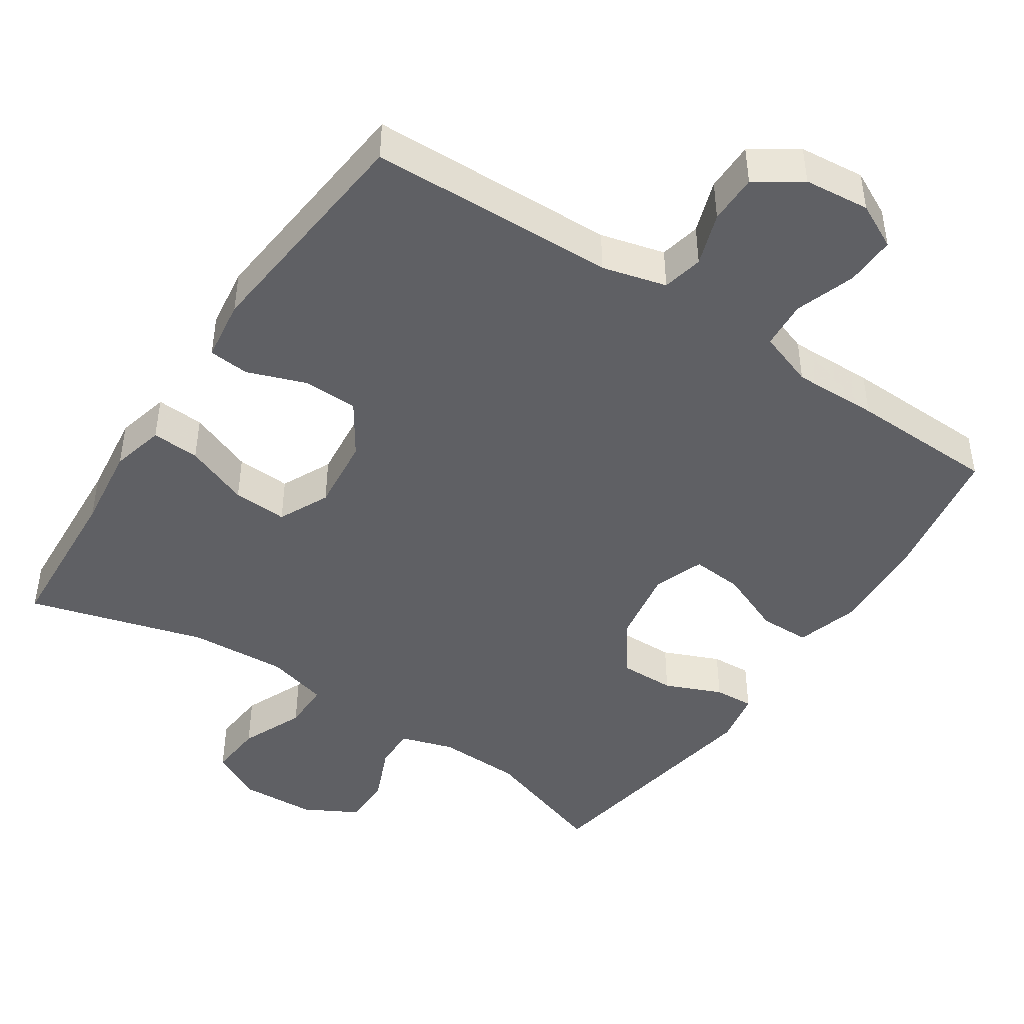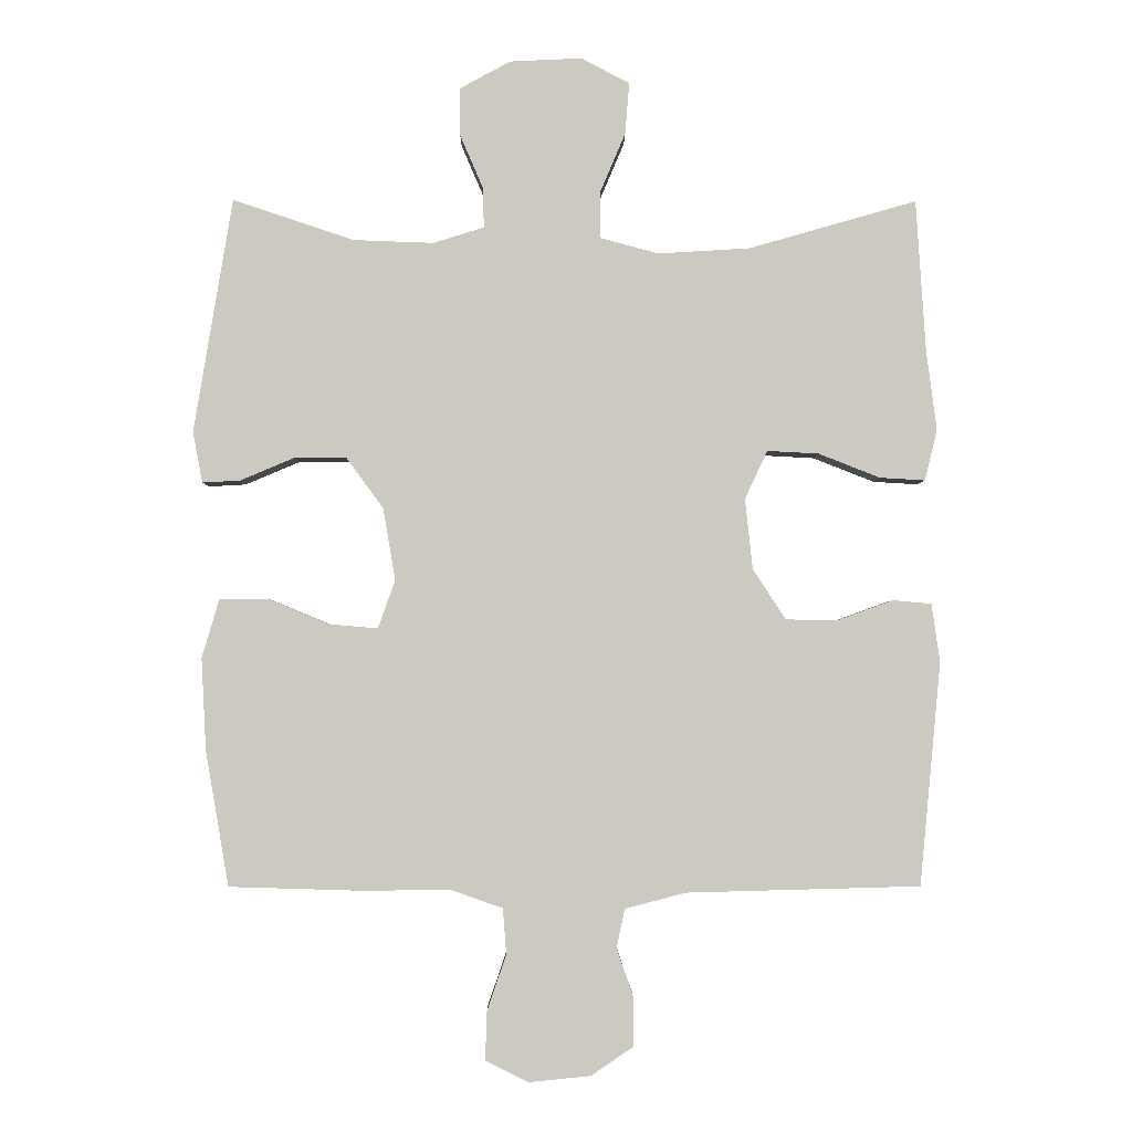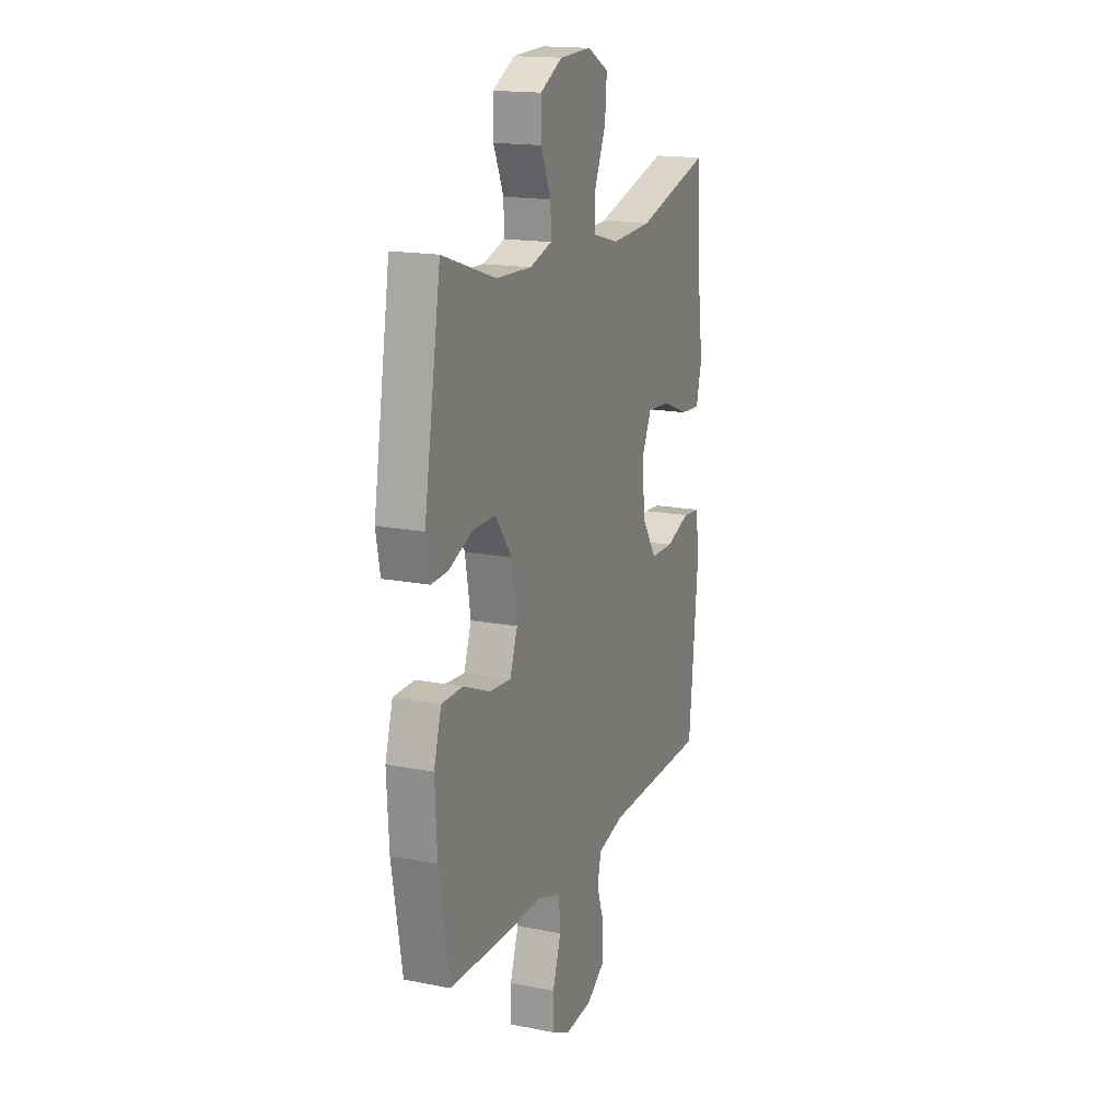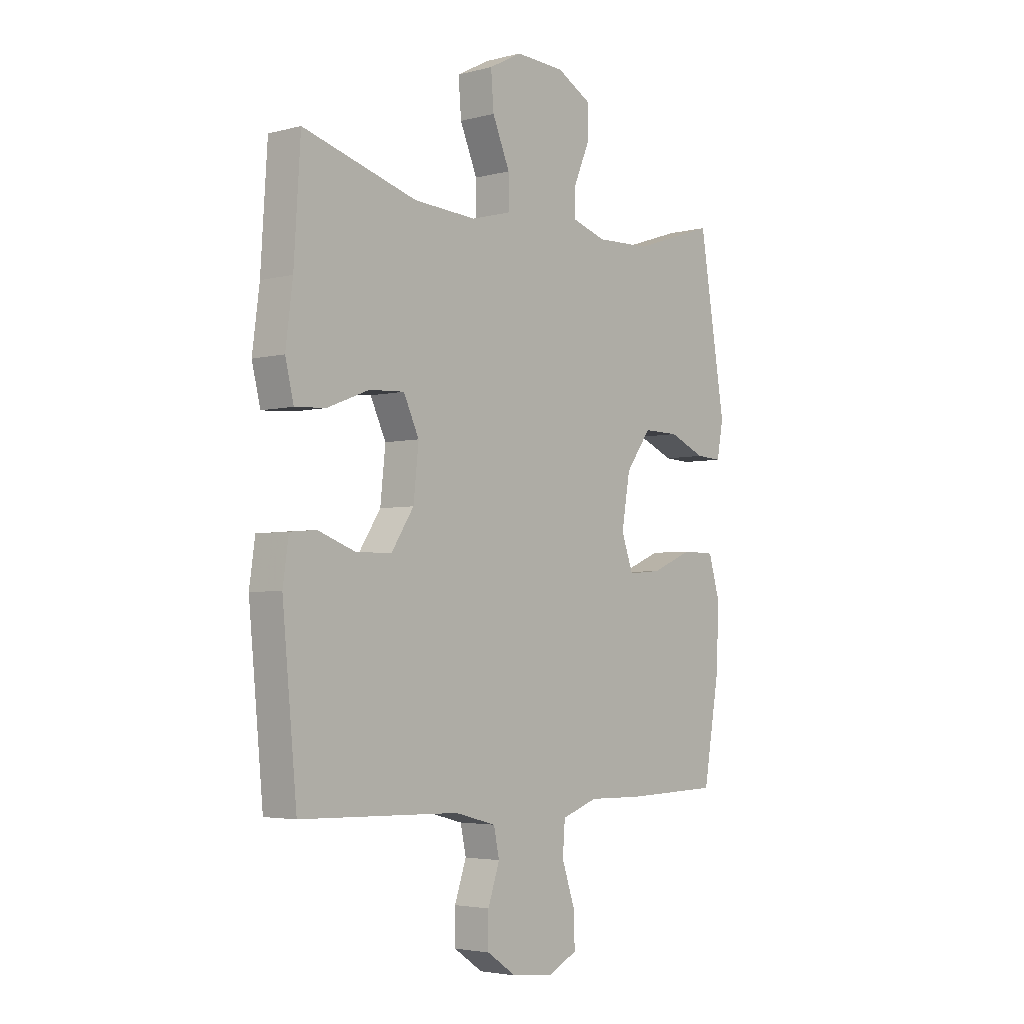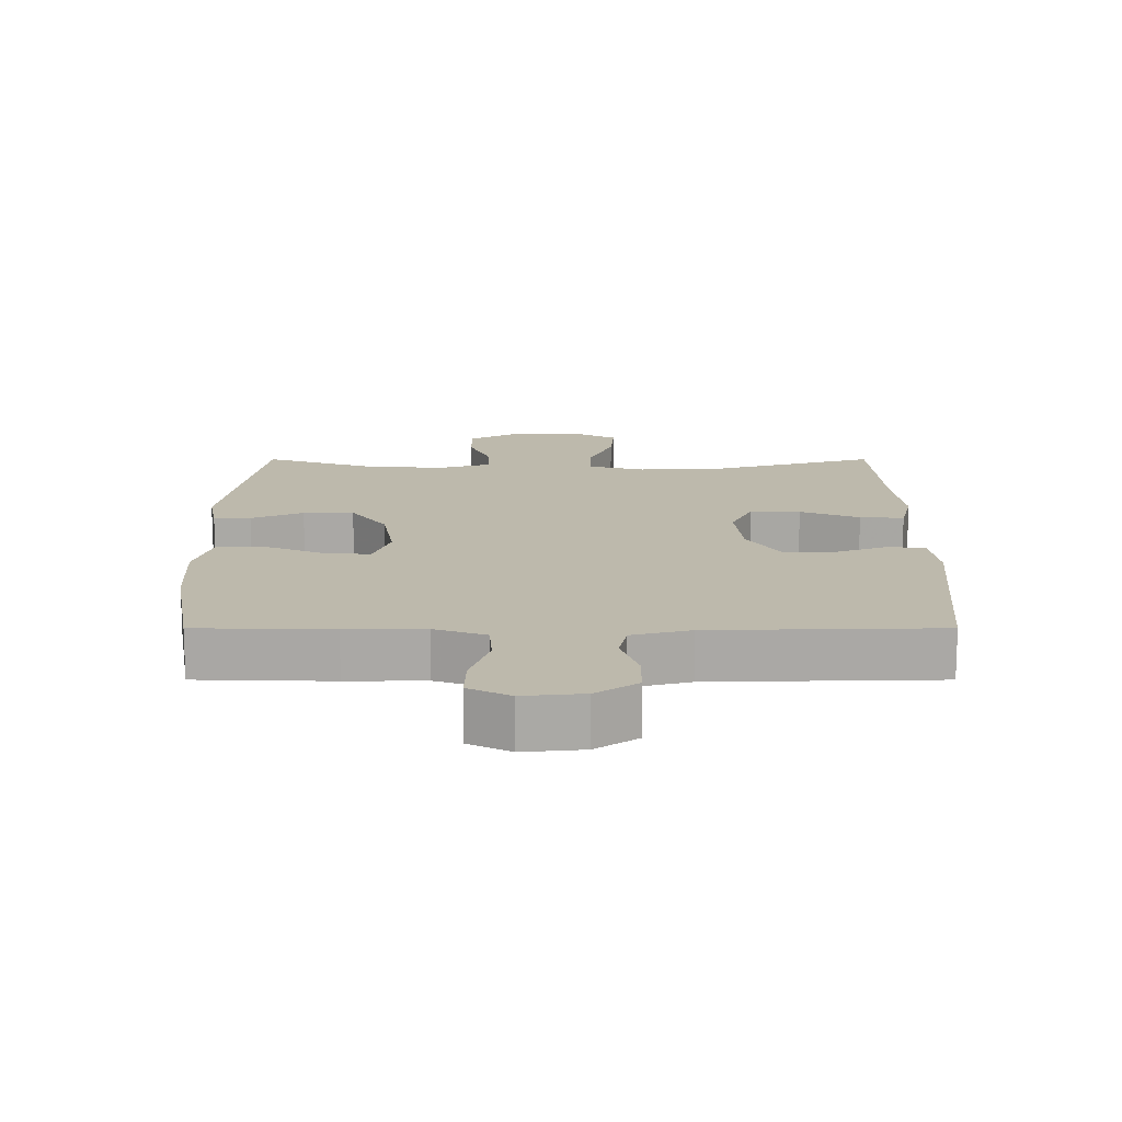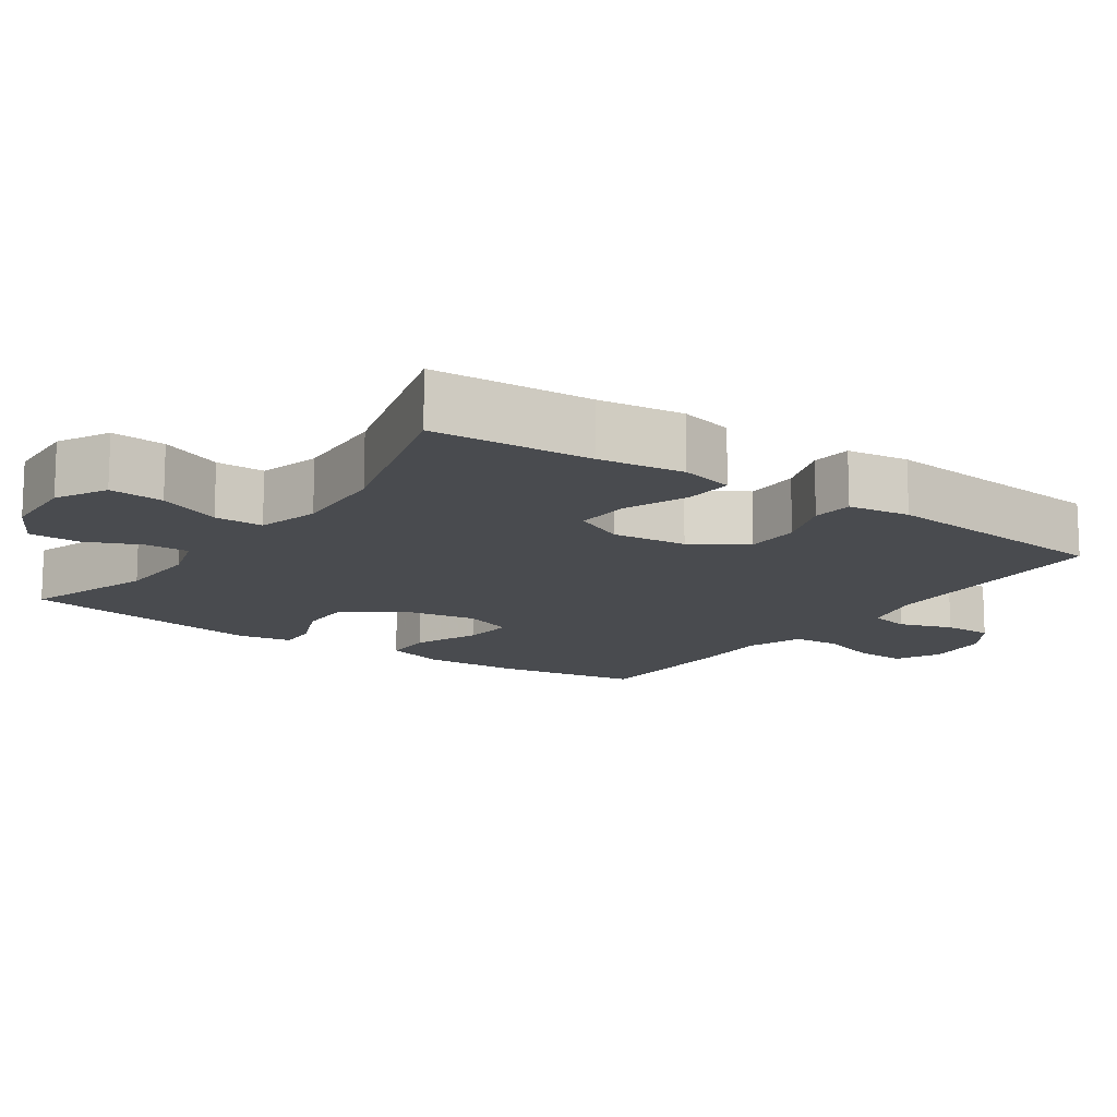
<metadata>
{"format":"obj","ext":"obj","renderer":"f3d","projection":"perspective","resolution":1024,"background":"white","views":[{"elev":-45.2,"azim":146.3,"up":"+Y"},{"elev":-2.9,"azim":-0.6,"up":"+Z"},{"elev":16.8,"azim":-68.2,"up":"+Z"},{"elev":-3.8,"azim":130.5,"up":"+Z"},{"elev":-75.0,"azim":0.0,"up":"+Z"},{"elev":-13.8,"azim":55.2,"up":"+Y"}]}
</metadata>
<code>
v 0.5 0.07 0.5
v 0.514 0.07 0.28
v 0.529 0.07 0.163
v 0.511 0.07 0.089
v 0.445 0.07 0.093
v 0.356 0.07 0.128
v 0.281 0.07 0.132
v 0.248 0.07 0.062
v 0.259 0.07 -0.041
v 0.307 0.07 -0.114
v 0.383 0.07 -0.115
v 0.463 0.07 -0.086
v 0.519 0.07 -0.091
v 0.531 0.07 -0.176
v 0.5 0.07 -0.5
v 0.16 0.07 -0.509
v 0.072 0.07 -0.532
v 0.06 0.07 -0.588
v 0.085 0.07 -0.661
v 0.085 0.07 -0.729
v 0.023 0.07 -0.771
v -0.067 0.07 -0.78
v -0.129 0.07 -0.749
v -0.127 0.07 -0.68
v -0.099 0.07 -0.597
v -0.104 0.07 -0.531
v -0.181 0.07 -0.504
v -0.298 0.07 -0.506
v -0.5 0.07 -0.5
v -0.534 0.07 -0.303
v -0.541 0.07 -0.17
v -0.516 0.07 -0.085
v -0.446 0.07 -0.084
v -0.357 0.07 -0.121
v -0.286 0.07 -0.127
v -0.261 0.07 -0.057
v -0.279 0.07 0.048
v -0.333 0.07 0.122
v -0.409 0.07 0.121
v -0.487 0.07 0.088
v -0.542 0.07 0.085
v -0.556 0.07 0.159
v -0.5 0.07 0.5
v -0.323 0.07 0.441
v -0.207 0.07 0.437
v -0.133 0.07 0.46
v -0.135 0.07 0.519
v -0.168 0.07 0.596
v -0.168 0.07 0.666
v -0.095 0.07 0.706
v 0.01 0.07 0.711
v 0.08 0.07 0.674
v 0.074 0.07 0.599
v 0.037 0.07 0.512
v 0.037 0.07 0.445
v 0.122 0.07 0.422
v 0.256 0.07 0.43
v 0.5 0 0.5
v 0.514 0 0.28
v 0.529 0 0.163
v 0.511 0 0.089
v 0.445 0 0.093
v 0.356 0 0.128
v 0.281 0 0.132
v 0.248 0 0.062
v 0.259 0 -0.041
v 0.307 0 -0.114
v 0.383 0 -0.115
v 0.463 0 -0.086
v 0.519 0 -0.091
v 0.531 0 -0.176
v 0.5 0 -0.5
v 0.16 0 -0.509
v 0.072 0 -0.532
v 0.06 0 -0.588
v 0.085 0 -0.661
v 0.085 0 -0.729
v 0.023 0 -0.771
v -0.067 0 -0.78
v -0.129 0 -0.749
v -0.127 0 -0.68
v -0.099 0 -0.597
v -0.104 0 -0.531
v -0.181 0 -0.504
v -0.298 0 -0.506
v -0.5 0 -0.5
v -0.534 0 -0.303
v -0.541 0 -0.17
v -0.516 0 -0.085
v -0.446 0 -0.084
v -0.357 0 -0.121
v -0.286 0 -0.127
v -0.261 0 -0.057
v -0.279 0 0.048
v -0.333 0 0.122
v -0.409 0 0.121
v -0.487 0 0.088
v -0.542 0 0.085
v -0.556 0 0.159
v -0.5 0 0.5
v -0.323 0 0.441
v -0.207 0 0.437
v -0.133 0 0.46
v -0.135 0 0.519
v -0.168 0 0.596
v -0.168 0 0.666
v -0.095 0 0.706
v 0.01 0 0.711
v 0.08 0 0.674
v 0.074 0 0.599
v 0.037 0 0.512
v 0.037 0 0.445
v 0.122 0 0.422
v 0.256 0 0.43
f 51 52 53 54
f 51 54 55
f 50 51 55
f 47 48 49 50
f 46 47 50 55
f 45 46 55 56
f 41 42 43 44
f 39 40 41 44
f 38 39 44 45
f 37 38 45 56
f 31 32 33 34
f 31 34 35
f 30 31 35
f 27 28 29 30
f 26 27 30 35
f 22 23 24 25
f 22 25 26
f 21 22 26
f 18 19 20 21
f 18 21 26 35
f 13 14 15 16
f 11 12 13 16
f 10 11 16 17
f 9 10 17
f 8 9 17
f 3 4 5 6
f 2 3 6 7
f 57 1 2 7
f 36 37 56 57
f 36 57 7 8
f 17 18 35 36
f 8 17 36
f 111 110 109 108
f 112 111 108
f 112 108 107
f 107 106 105 104
f 112 107 104 103
f 113 112 103 102
f 101 100 99 98
f 101 98 97 96
f 102 101 96 95
f 113 102 95 94
f 91 90 89 88
f 92 91 88
f 92 88 87
f 87 86 85 84
f 92 87 84 83
f 82 81 80 79
f 83 82 79
f 83 79 78
f 78 77 76 75
f 92 83 78 75
f 73 72 71 70
f 73 70 69 68
f 74 73 68 67
f 74 67 66
f 74 66 65
f 63 62 61 60
f 64 63 60 59
f 64 59 58 114
f 114 113 94 93
f 65 64 114 93
f 93 92 75 74
f 93 74 65
f 1 58 59 2
f 2 59 60 3
f 3 60 61 4
f 4 61 62 5
f 5 62 63 6
f 6 63 64 7
f 7 64 65 8
f 8 65 66 9
f 9 66 67 10
f 10 67 68 11
f 11 68 69 12
f 12 69 70 13
f 13 70 71 14
f 14 71 72 15
f 15 72 73 16
f 16 73 74 17
f 17 74 75 18
f 18 75 76 19
f 19 76 77 20
f 20 77 78 21
f 21 78 79 22
f 22 79 80 23
f 23 80 81 24
f 24 81 82 25
f 25 82 83 26
f 26 83 84 27
f 27 84 85 28
f 28 85 86 29
f 29 86 87 30
f 30 87 88 31
f 31 88 89 32
f 32 89 90 33
f 33 90 91 34
f 34 91 92 35
f 35 92 93 36
f 36 93 94 37
f 37 94 95 38
f 38 95 96 39
f 39 96 97 40
f 40 97 98 41
f 41 98 99 42
f 42 99 100 43
f 43 100 101 44
f 44 101 102 45
f 45 102 103 46
f 46 103 104 47
f 47 104 105 48
f 48 105 106 49
f 49 106 107 50
f 50 107 108 51
f 51 108 109 52
f 52 109 110 53
f 53 110 111 54
f 54 111 112 55
f 55 112 113 56
f 56 113 114 57
f 57 114 58 1

</code>
